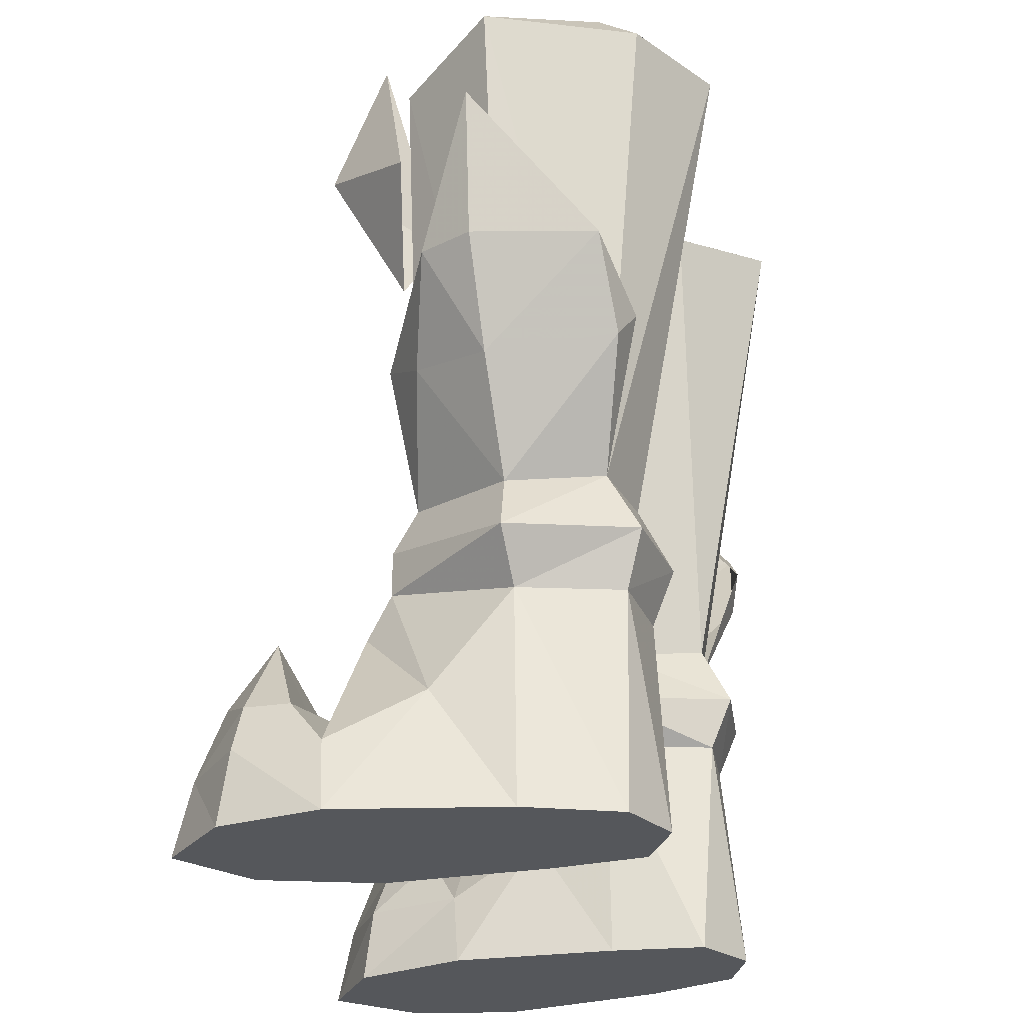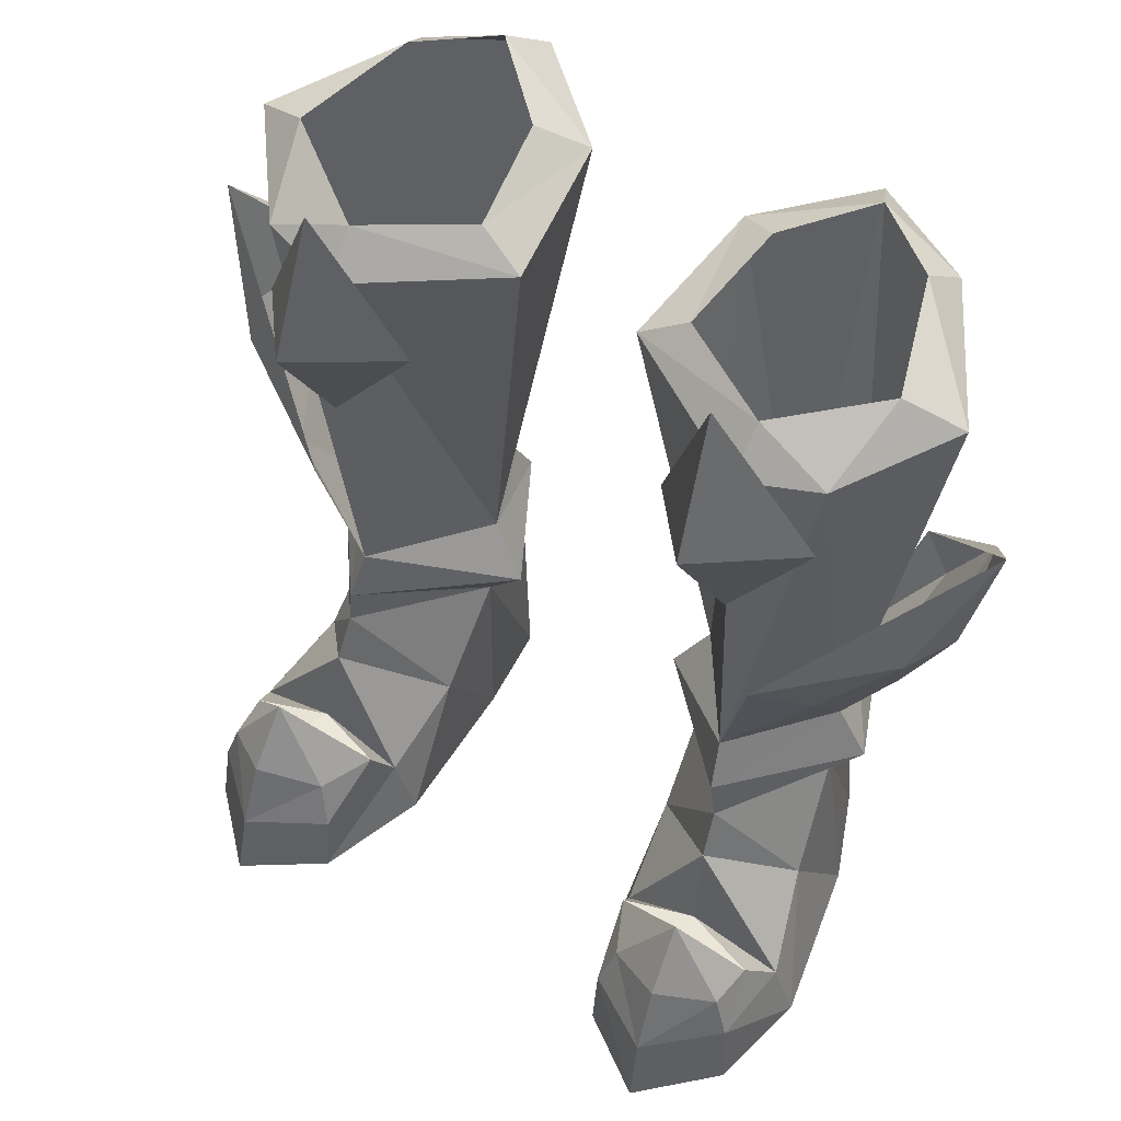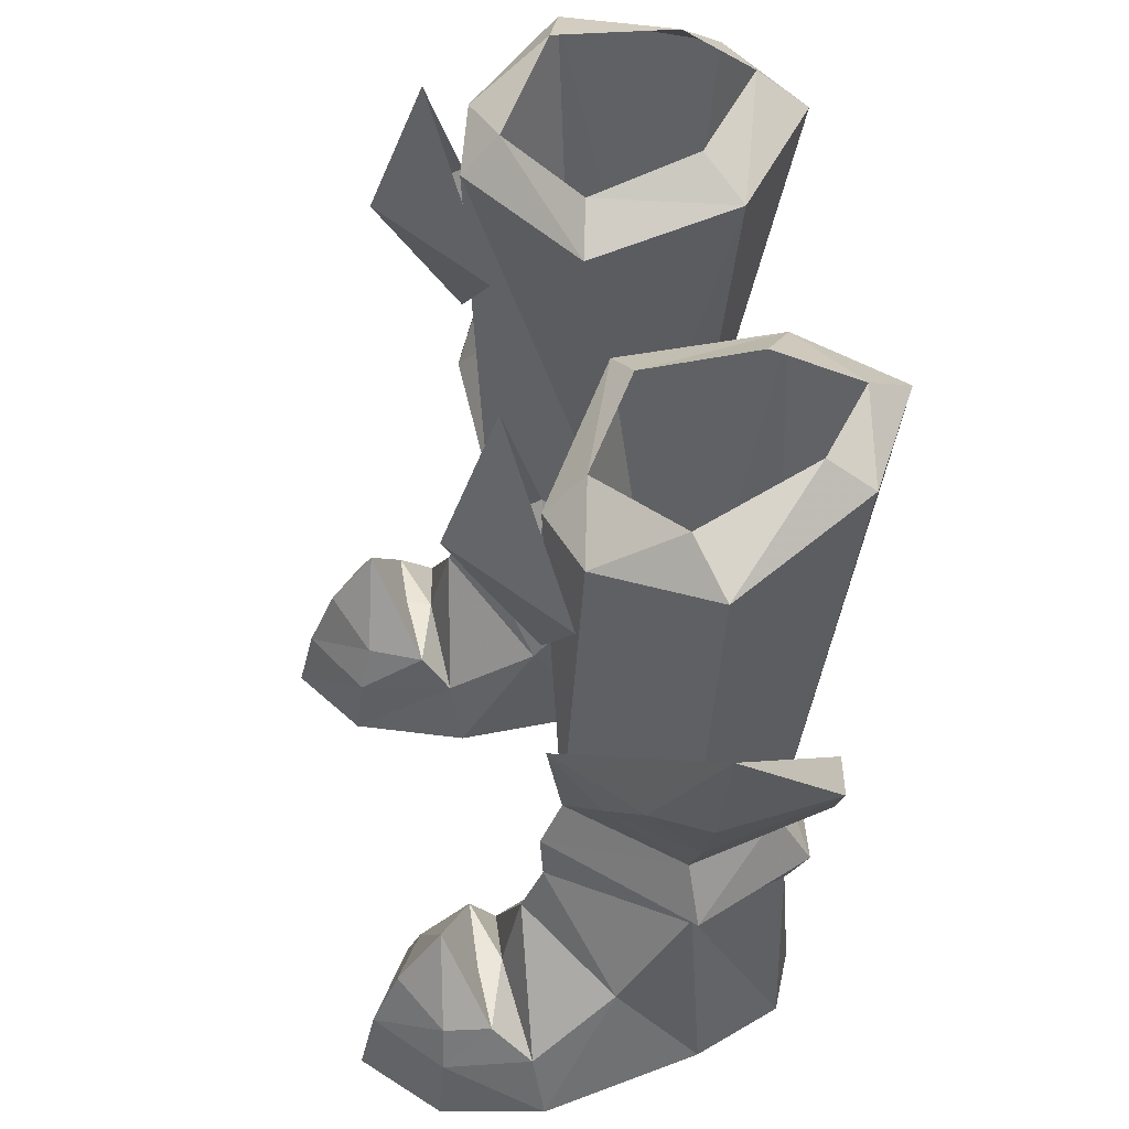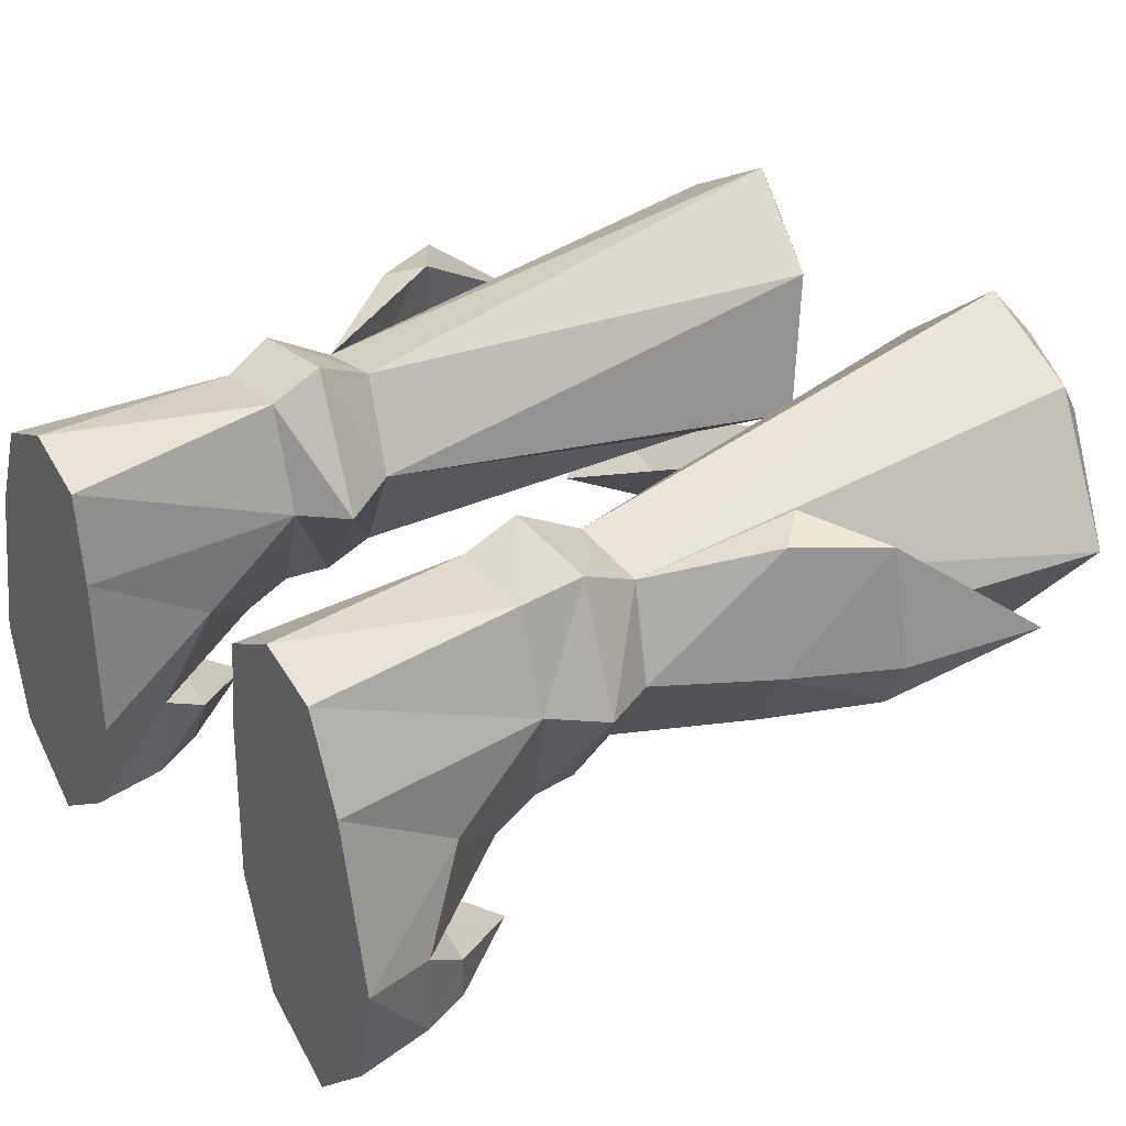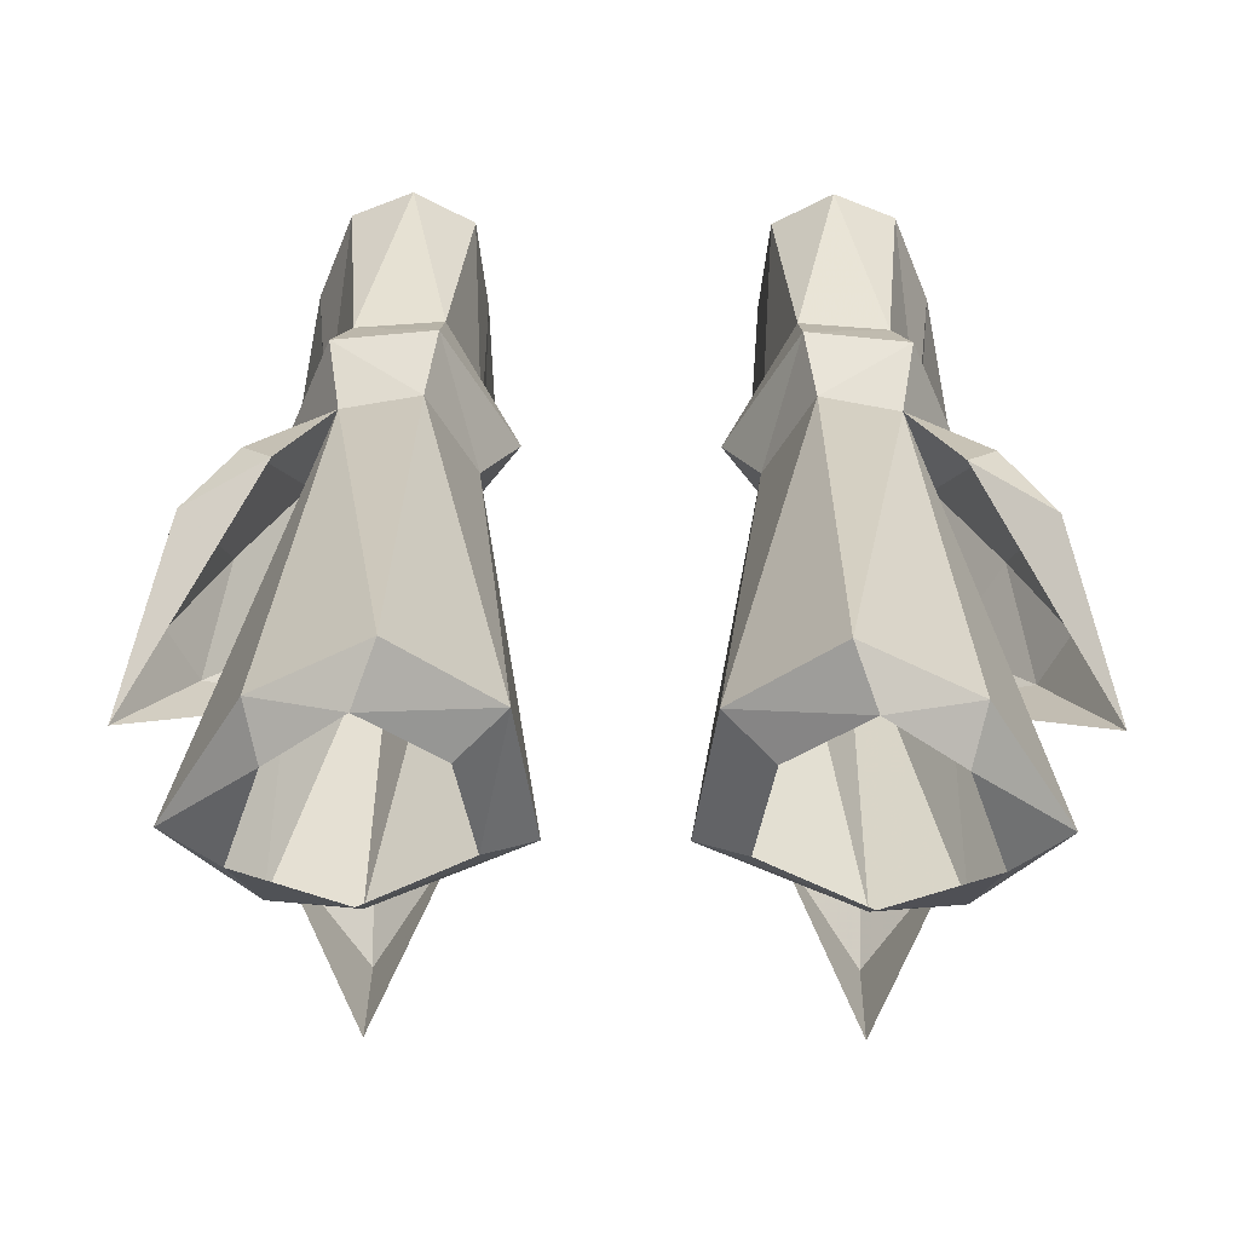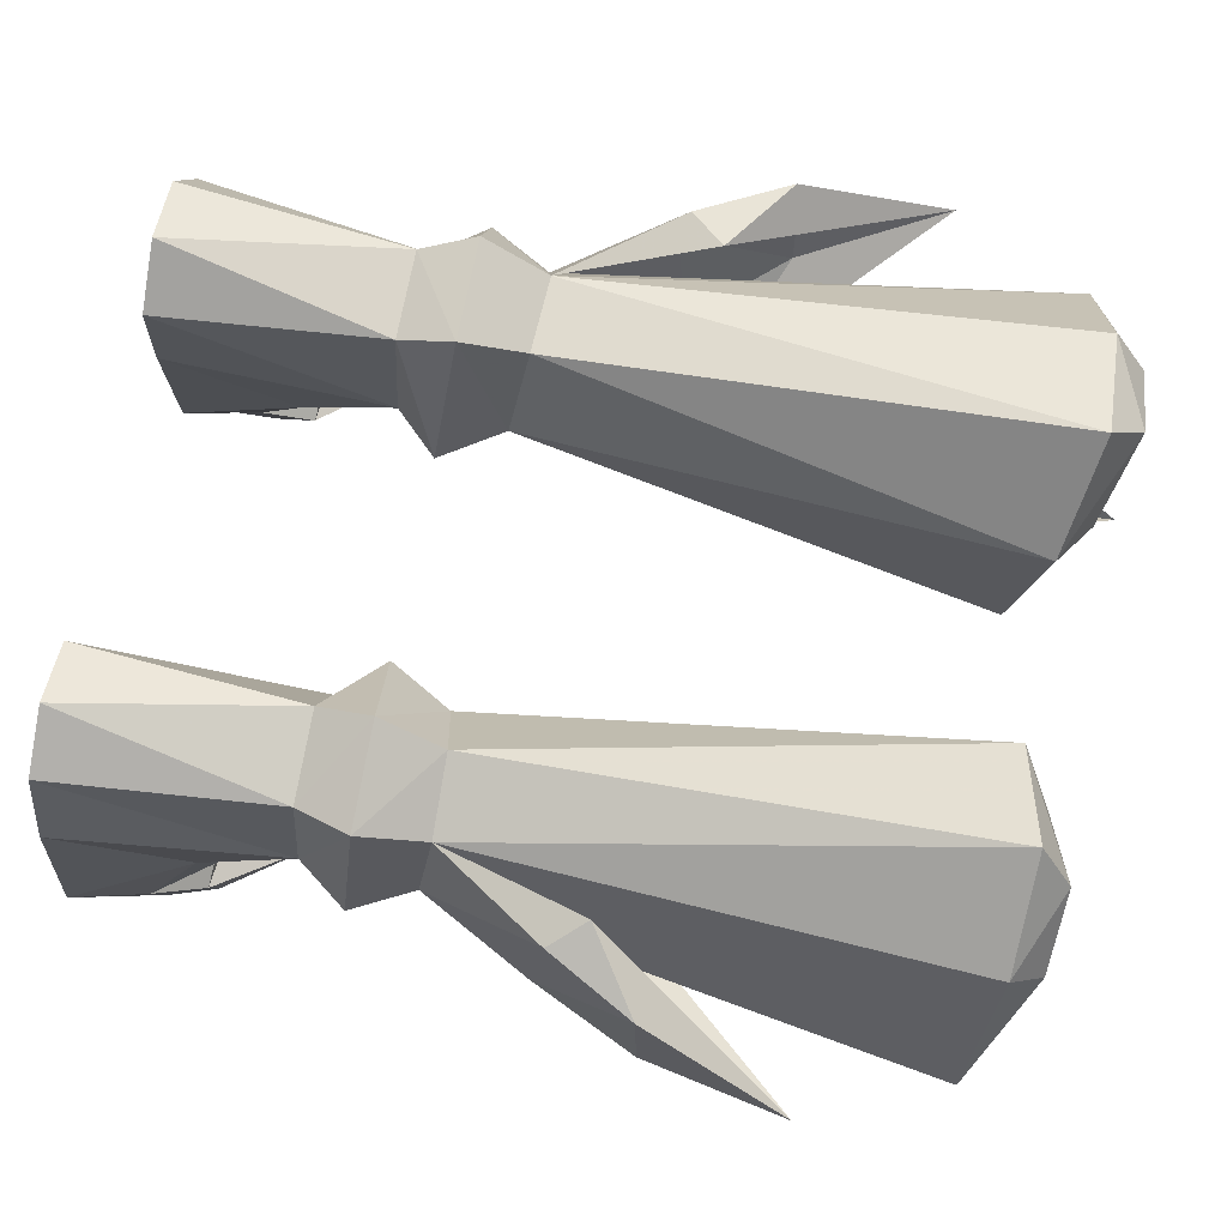
<metadata>
{"format":"obj","ext":"obj","renderer":"f3d","projection":"perspective","resolution":1024,"background":"white","views":[{"elev":-26.8,"azim":104.1,"up":"+Z"},{"elev":53.5,"azim":32.5,"up":"+Z"},{"elev":50.7,"azim":79.3,"up":"+Z"},{"elev":32.9,"azim":-125.8,"up":"+Y"},{"elev":35.5,"azim":0.5,"up":"+Y"},{"elev":78.1,"azim":-78.9,"up":"+Y"}]}
</metadata>
<code>
g necromancer_shoe_female_190055
v 7.628 -0.4158 11.78
v 6.331 -1.513 12.57
v 5.423 -0.9656 8.965
v 9.431 0.1893 14.06
v 8.896 1.664 11.33
v 10.12 1.581 14
v 7.413 1.788 8.517
v 6.571 4.154 8.775
v 8.423 4.889 11.64
v 9.603 4.693 13.86
v 10.83 1.664 17.65
v 7.654 5.197 12.52
v 5.308 -3.588 19.44
v 7.405 -1.043 18.34
v 5.154 -2.209 23.05
v 5.48 -1.456 15.57
v 3.417 -1.035 18.16
v -7.638 -0.4158 11.78
v -5.449 -0.9693 8.963
v -6.341 -1.513 12.57
v -9.441 0.1892 14.06
v -10.13 1.581 14
v -8.906 1.664 11.33
v -7.428 1.789 8.499
v -8.434 4.889 11.64
v -6.585 4.153 8.775
v -9.614 4.693 13.86
v -10.84 1.664 17.65
v -7.664 5.197 12.52
v -5.318 -3.588 19.44
v -5.164 -2.209 23.05
v -7.415 -1.043 18.34
v -5.49 -1.456 15.57
v -3.427 -1.035 18.16
f 1 2 3
f 4 1 5
f 5 6 4
f 7 8 9
f 9 5 7
f 5 9 10
f 10 6 5
f 4 2 1
f 11 2 4
f 11 4 6
f 9 12 10
f 10 12 11
f 6 10 11
f 1 3 7
f 7 5 1
f 9 8 12
f 13 14 15
f 16 14 13
f 15 17 13
f 13 17 16
f 18 19 20
f 21 22 23
f 23 18 21
f 24 23 25
f 25 26 24
f 23 22 27
f 27 25 23
f 21 18 20
f 28 21 20
f 28 22 21
f 25 27 29
f 27 28 29
f 22 28 27
f 18 23 24
f 24 19 18
f 25 29 26
f 30 31 32
f 33 30 32
f 31 30 34
f 30 33 34
g necromancer_shoe_female_190055
v 9.364 1.729 21.1
v 7.276 5.341 21.44
v 6.905 4.25 22.3
v 7.895 1.249 21.78
v 7.276 5.341 21.44
v 4.543 6.831 21.48
v 5.071 5.639 22.36
v 5.354 -1.395 20.01
v 7.392 -0.8461 20.38
v 5.394 -0.4132 21.08
v 2.049 4.753 21
v 3.202 3.964 21.79
v 5.071 5.639 22.36
v 2.766 1.137 21.22
v 1.545 0.8609 20.41
v 5.723 -1.51 6.568
v 5.791 -2.1 5.37
v 7.623 0.0177 3.16
v 7.27 1.998 5.713
v 3.866 -2.486 1.849
v 3.413 -2.253 -0.04358
v 4.413 -5.197 -0.04358
v 4.413 -4.964 1.779
v 8.357 -2.301 1.849
v 5.955 -2.663 3.137
v 8.305 -4.8 -0.04358
v 8.12 -4.602 1.898
v 6.384 -6.165 1.849
v 6.462 -6.594 -0.04358
v 8.846 -2.088 -0.04357
v 7.942 2.228 -0.04358
v 7.942 2.228 -0.04358
v 8.846 -2.088 -0.04357
v 3.413 -2.253 -0.04358
v 3.528 1.982 -0.04358
v 3.8 4.411 -0.04358
v 6.977 4.602 -0.04358
v 6.977 4.602 -0.04358
v 6.455 4.586 5.713
v 3.8 4.411 -0.04358
v 3.528 1.982 -0.04358
v 3.45 1.922 5.713
v 4.224 4.763 5.713
v 3.56 -0.09952 3.178
v 8.305 -4.8 -0.04358
v 4.413 -5.197 -0.04358
v 6.571 4.154 8.775
v 4.565 4.517 8.702
v 5.423 -0.9656 8.965
v 7.413 1.788 8.517
v 3.338 2.172 8.372
v 6.883 5.049 7.111
v 4.275 5.327 7.111
v 4.565 4.517 8.702
v 6.571 4.154 8.775
v 3.338 2.172 8.372
v 2.427 1.923 6.796
v 5.423 -0.9656 8.965
v 5.584 -1.557 7.781
v 8.21 1.905 6.978
v 7.413 1.788 8.517
v 6.883 5.049 7.111
v 6.571 4.154 8.775
v 5.723 -1.51 6.568
v 7.27 1.998 5.713
v 6.455 4.586 5.713
v 6.455 4.586 5.713
v 4.224 4.763 5.713
v 3.45 1.922 5.713
v 7.742 -4.491 3.089
v 6.327 -5.436 3.64
v 4.765 -4.632 2.997
v 5.37 5.279 -0.04358
v 5.37 5.279 -0.04358
v 6.455 4.586 5.713
v 6.462 -6.594 -0.04358
v 6.571 4.154 8.775
v 6.25 -4.236 5.286
v 4.099 -3.212 3.06
v 7.874 -3.264 3.026
v 6.157 -3.327 3.225
v -9.374 1.729 21.1
v -7.905 1.249 21.78
v -6.915 4.25 22.3
v -7.287 5.341 21.44
v -7.287 5.341 21.44
v -5.081 5.639 22.36
v -4.554 6.831 21.48
v -5.364 -1.395 20.01
v -5.404 -0.4132 21.08
v -7.403 -0.8461 20.38
v -2.059 4.753 21
v -5.081 5.639 22.36
v -3.212 3.964 21.79
v -1.555 0.8609 20.41
v -2.776 1.137 21.22
v -5.733 -1.51 6.568
v -7.281 1.998 5.713
v -7.634 0.01767 3.16
v -5.802 -2.1 5.37
v -3.876 -2.486 1.849
v -4.423 -4.964 1.779
v -4.423 -5.197 -0.04358
v -3.423 -2.253 -0.04357
v -8.367 -2.301 1.849
v -5.966 -2.663 3.137
v -8.315 -4.8 -0.04358
v -6.472 -6.594 -0.04358
v -6.394 -6.165 1.849
v -8.13 -4.602 1.898
v -8.857 -2.088 -0.04358
v -7.952 2.228 -0.04358
v -7.952 2.228 -0.04358
v -3.539 1.982 -0.04357
v -3.423 -2.253 -0.04357
v -8.857 -2.088 -0.04358
v -6.987 4.602 -0.04358
v -3.81 4.411 -0.04357
v -6.987 4.602 -0.04358
v -6.466 4.586 5.713
v -3.81 4.411 -0.04357
v -4.234 4.763 5.713
v -3.46 1.922 5.713
v -3.539 1.982 -0.04357
v -3.571 -0.09953 3.178
v -4.423 -5.197 -0.04358
v -8.315 -4.8 -0.04358
v -6.585 4.153 8.775
v -4.579 4.513 8.729
v -7.428 1.789 8.499
v -5.449 -0.9693 8.963
v -3.352 2.166 8.408
v -6.893 5.049 7.111
v -6.585 4.153 8.775
v -4.579 4.513 8.729
v -4.285 5.327 7.111
v -3.352 2.166 8.408
v -2.438 1.923 6.796
v -5.449 -0.9693 8.963
v -5.594 -1.557 7.781
v -7.428 1.789 8.499
v -8.22 1.905 6.978
v -6.585 4.153 8.775
v -6.893 5.049 7.111
v -5.733 -1.51 6.568
v -7.281 1.998 5.713
v -6.466 4.586 5.713
v -6.466 4.586 5.713
v -4.234 4.763 5.713
v -3.46 1.922 5.713
v -6.337 -5.436 3.64
v -7.752 -4.491 3.089
v -4.775 -4.632 2.997
v -5.38 5.279 -0.04358
v -5.38 5.279 -0.04358
v -6.466 4.586 5.713
v -6.472 -6.594 -0.04358
v -6.585 4.153 8.775
v -4.109 -3.212 3.06
v -6.26 -4.236 5.286
v -7.884 -3.264 3.026
v -6.167 -3.327 3.225
f 35 36 37
f 37 38 35
f 39 40 41
f 42 43 44
f 45 46 47
f 47 40 45
f 43 35 38
f 44 48 49
f 49 42 44
f 50 51 52
f 52 53 50
f 54 55 56
f 56 57 54
f 58 52 51
f 51 59 58
f 60 61 62
f 62 63 60
f 64 65 52
f 52 58 64
f 66 67 68
f 68 69 66
f 69 70 71
f 71 66 69
f 72 73 53
f 53 65 72
f 74 75 76
f 76 77 74
f 50 76 78
f 78 51 50
f 63 62 57
f 57 56 63
f 64 58 61
f 61 60 64
f 67 79 80
f 80 68 67
f 54 59 51
f 51 78 54
f 55 54 78
f 78 75 55
f 81 82 40
f 40 39 81
f 43 83 84
f 42 49 85
f 85 83 42
f 82 45 40
f 86 87 88
f 88 89 86
f 90 88 87
f 87 91 90
f 92 90 91
f 91 93 92
f 93 94 95
f 95 92 93
f 94 96 97
f 97 95 94
f 98 99 94
f 94 93 98
f 99 100 96
f 96 94 99
f 101 102 87
f 87 86 101
f 91 87 102
f 102 103 91
f 62 61 104
f 104 105 62
f 62 105 106
f 106 57 62
f 71 70 107
f 108 77 109
f 78 76 75
f 72 108 73
f 74 77 108
f 53 52 65
f 110 80 79
f 35 84 111
f 36 35 111
f 35 43 84
f 103 98 93
f 106 112 113
f 105 112 106
f 104 61 114
f 114 59 115
f 59 113 115
f 114 115 112
f 115 113 112
f 104 112 105
f 114 112 104
f 57 113 54
f 58 59 114
f 59 54 113
f 57 106 113
f 61 58 114
f 103 93 91
f 43 42 83
f 45 49 48
f 48 46 45
f 82 85 45
f 85 49 45
f 36 47 37
f 43 38 44
f 116 117 118
f 118 119 116
f 120 121 122
f 123 124 125
f 126 122 127
f 127 128 126
f 125 117 116
f 124 123 129
f 129 130 124
f 131 132 133
f 133 134 131
f 135 136 137
f 137 138 135
f 139 140 134
f 134 133 139
f 141 142 143
f 143 144 141
f 145 139 133
f 133 146 145
f 147 148 149
f 149 150 147
f 148 147 151
f 151 152 148
f 153 146 132
f 132 154 153
f 155 156 157
f 157 158 155
f 131 134 159
f 159 157 131
f 142 137 136
f 136 143 142
f 145 141 144
f 144 139 145
f 150 149 160
f 160 161 150
f 135 159 134
f 134 140 135
f 138 158 159
f 159 135 138
f 162 120 122
f 122 163 162
f 125 164 165
f 123 165 166
f 166 129 123
f 163 122 126
f 167 168 169
f 169 170 167
f 171 172 170
f 170 169 171
f 173 174 172
f 172 171 173
f 174 173 175
f 175 176 174
f 176 175 177
f 177 178 176
f 179 174 176
f 176 180 179
f 180 176 178
f 178 181 180
f 182 167 170
f 170 183 182
f 172 184 183
f 183 170 172
f 143 185 186
f 186 144 143
f 143 136 187
f 187 185 143
f 151 188 152
f 189 190 156
f 159 158 157
f 153 154 189
f 155 189 156
f 132 146 133
f 191 161 160
f 116 192 164
f 119 192 116
f 116 164 125
f 184 174 179
f 187 193 194
f 185 187 194
f 186 195 144
f 195 196 140
f 140 196 193
f 195 194 196
f 196 194 193
f 186 185 194
f 195 186 194
f 136 135 193
f 139 195 140
f 140 193 135
f 136 193 187
f 144 195 139
f 184 172 174
f 125 165 123
f 126 128 130
f 130 129 126
f 163 126 166
f 166 126 129
f 119 118 127
f 125 124 117

</code>
